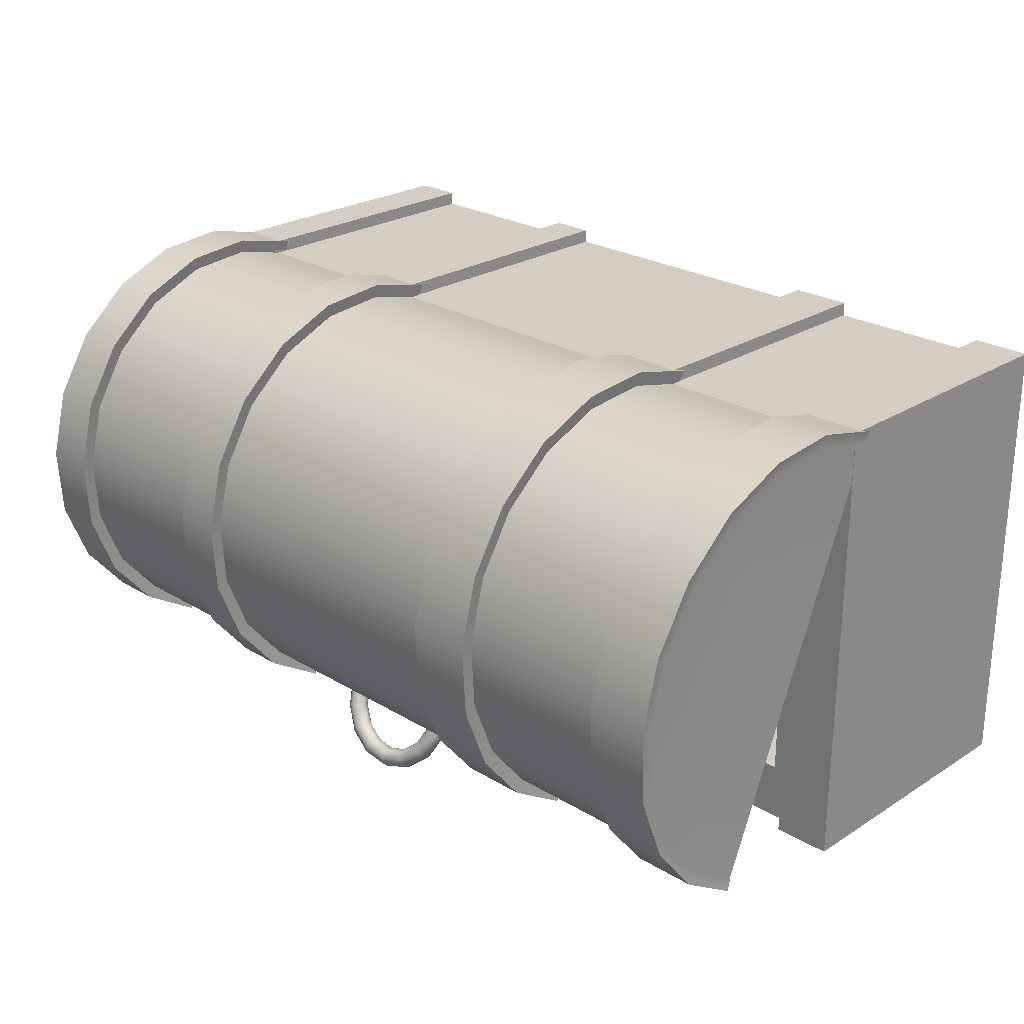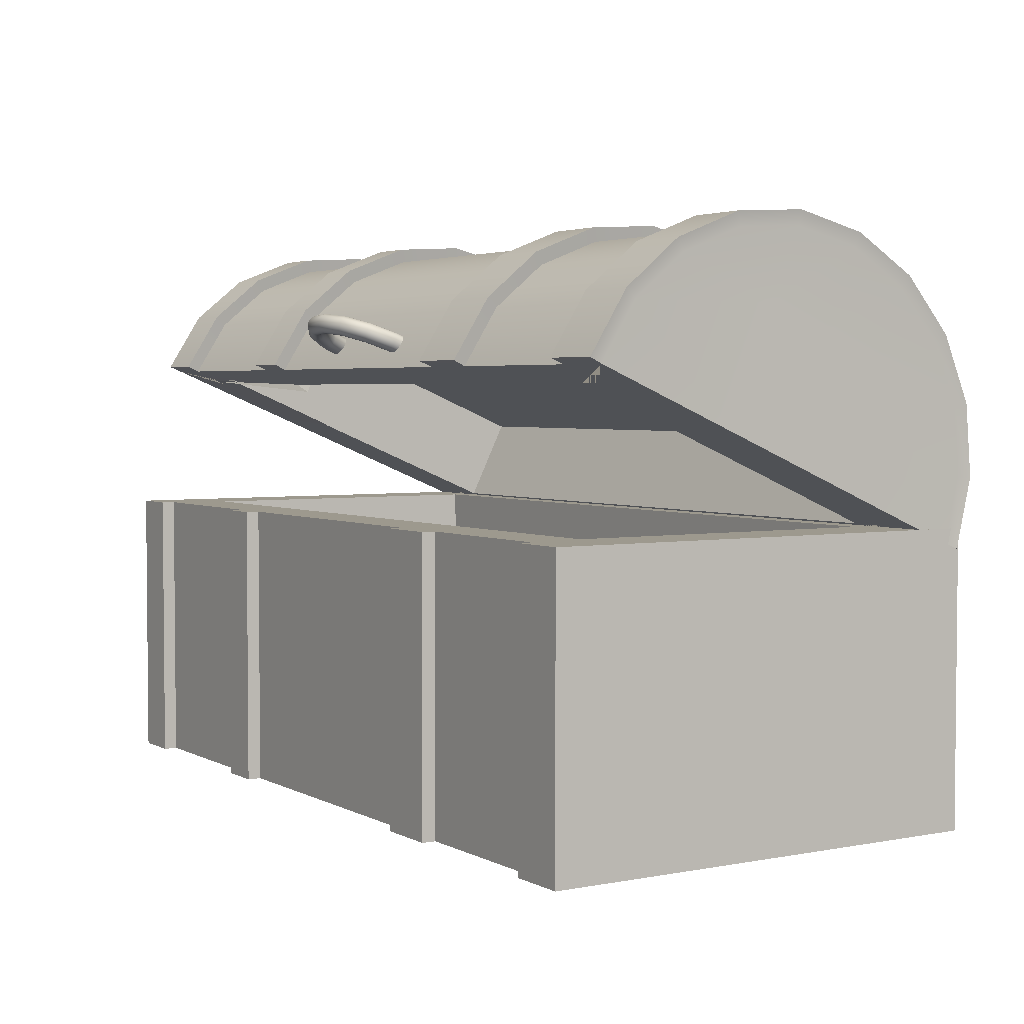
<metadata>
{"format":"obj","ext":"obj","renderer":"f3d","projection":"perspective","resolution":1024,"background":"white","views":[{"elev":24.9,"azim":-135.6,"up":"+Z"},{"elev":3.3,"azim":-122.3,"up":"+Y"}]}
</metadata>
<code>
g default
v -592.3 3.216 -1305
v -487.2 3.216 -1305
v -592.3 37.78 -1305
v -487.2 37.78 -1305
v -592.3 37.78 -1357
v -487.2 37.78 -1357
v -592.3 3.216 -1357
v -487.2 3.216 -1357
v -584.3 37.78 -1312
v -495.3 37.78 -1312
v -495.3 37.78 -1350
v -584.3 37.78 -1350
v -584.3 12.62 -1312
v -495.3 12.62 -1312
v -495.3 12.62 -1350
v -584.3 12.62 -1350
v -585.4 3.216 -1305
v -585.4 3.216 -1357
v -585.4 37.78 -1357
v -578.4 37.78 -1350
v -578.4 12.62 -1350
v -578.4 12.62 -1312
v -578.4 37.78 -1312
v -585.4 37.78 -1305
v -565.6 3.216 -1305
v -565.6 37.78 -1305
v -561.7 37.78 -1312
v -561.7 12.62 -1312
v -561.7 12.62 -1350
v -561.7 37.78 -1350
v -565.6 37.78 -1357
v -565.6 3.216 -1357
v -493.2 3.216 -1305
v -493.2 37.78 -1305
v -500.3 37.78 -1312
v -500.3 12.62 -1312
v -500.3 12.62 -1350
v -500.3 37.78 -1350
v -493.2 37.78 -1357
v -493.2 3.216 -1357
v -515.2 3.216 -1305
v -515.2 3.216 -1357
v -515.2 37.78 -1357
v -519 37.78 -1350
v -519 12.62 -1350
v -519 12.62 -1312
v -519 37.78 -1312
v -515.2 37.78 -1305
v -520.5 3.216 -1305
v -520.5 3.216 -1357
v -520.5 37.78 -1357
v -523.5 37.78 -1350
v -523.5 12.62 -1350
v -523.5 12.62 -1312
v -523.5 37.78 -1312
v -520.5 37.78 -1305
v -558.2 3.216 -1305
v -558.2 3.216 -1357
v -558.2 37.78 -1357
v -555.4 37.78 -1350
v -555.4 12.62 -1350
v -555.4 12.62 -1312
v -555.4 37.78 -1312
v -558.2 37.78 -1305
v -592.3 3.216 -1304
v -585.4 3.216 -1304
v -585.4 37.78 -1304
v -592.3 37.78 -1304
v -493.2 3.216 -1304
v -493.2 37.78 -1304
v -487.2 3.216 -1304
v -487.2 37.78 -1304
v -520.5 37.78 -1304
v -520.5 3.216 -1304
v -515.2 3.216 -1304
v -515.2 37.78 -1304
v -565.6 3.216 -1304
v -565.6 37.78 -1304
v -558.2 3.216 -1304
v -558.2 37.78 -1304
v -592.3 37.78 -1358
v -585.4 37.78 -1358
v -585.4 3.216 -1358
v -592.3 3.216 -1358
v -493.2 37.78 -1358
v -493.2 3.216 -1358
v -487.2 37.78 -1358
v -487.2 3.216 -1358
v -520.5 3.216 -1358
v -520.5 37.78 -1358
v -515.2 37.78 -1358
v -515.2 3.216 -1358
v -565.6 37.78 -1358
v -565.6 3.216 -1358
v -558.2 37.78 -1358
v -558.2 3.216 -1358
v -487.3 70.84 -1327
v -487.3 70.37 -1335
v -487.3 67.52 -1343
v -487.3 62.57 -1349
v -487.3 56 -1353
v -487.3 36.11 -1306
v -487.3 43.66 -1304
v -487.3 51.43 -1304
v -487.3 58.68 -1307
v -487.3 64.7 -1313
v -487.3 68.89 -1319
v -592.2 70.84 -1327
v -592.2 70.37 -1335
v -592.2 67.52 -1343
v -592.2 62.57 -1349
v -592.2 56 -1353
v -592.2 36.11 -1306
v -592.2 43.66 -1304
v -592.2 51.43 -1304
v -592.2 58.68 -1307
v -592.2 64.7 -1313
v -592.2 68.89 -1319
v -487.3 46.06 -1329
v -592.2 46.06 -1329
v -487.3 49.13 -1336
v -487.3 42.98 -1322
v -487.3 50.04 -1319
v -487.3 53.11 -1326
v -487.3 56.18 -1333
v -487.3 56.4 -1316
v -487.3 59.48 -1323
v -487.3 62.55 -1331
v -592.2 42.98 -1322
v -592.2 49.13 -1336
v -592.2 56.18 -1333
v -592.2 53.11 -1326
v -592.2 50.04 -1319
v -592.2 56.4 -1316
v -592.2 59.48 -1323
v -592.2 62.55 -1331
v -582.3 54.11 -1348
v -582.3 48.55 -1335
v -497.2 54.11 -1348
v -497.2 48.55 -1335
v -582.3 38 -1310
v -582.3 43.57 -1323
v -497.2 43.57 -1323
v -497.2 38 -1310
v -497.2 46.06 -1329
v -582.3 46.06 -1329
v -582.3 64.05 -1343
v -582.3 58.48 -1330
v -497.2 64.05 -1343
v -497.2 58.48 -1330
v -582.3 47.93 -1305
v -582.3 53.5 -1318
v -497.2 53.5 -1318
v -497.2 47.93 -1305
v -497.2 55.99 -1324
v -582.3 55.99 -1324
v -493.2 70.84 -1327
v -585.4 70.84 -1327
v -585.4 70.37 -1335
v -493.2 70.37 -1335
v -585.4 67.52 -1343
v -493.2 67.52 -1343
v -585.4 62.57 -1349
v -493.2 62.57 -1349
v -585.4 56 -1353
v -493.1 56 -1353
v -585.3 54.11 -1348
v -493.1 54.11 -1348
v -585.3 64.05 -1343
v -493.1 64.05 -1343
v -585.3 58.48 -1330
v -493.1 58.48 -1330
v -585.3 55.99 -1324
v -493.1 55.99 -1324
v -585.3 53.5 -1318
v -493.1 53.5 -1318
v -585.3 47.93 -1305
v -493.1 47.93 -1305
v -585.3 38 -1310
v -493.1 38 -1310
v -585.4 36.11 -1306
v -493.2 36.11 -1306
v -585.4 43.66 -1304
v -493.2 43.66 -1304
v -585.4 51.43 -1304
v -493.2 51.43 -1304
v -585.4 58.68 -1307
v -493.2 58.68 -1307
v -585.4 64.7 -1313
v -493.2 64.7 -1313
v -585.4 68.89 -1319
v -493.2 68.89 -1319
v -515.3 70.84 -1327
v -565.6 70.84 -1327
v -565.6 70.37 -1335
v -515.3 70.37 -1335
v -565.6 67.52 -1343
v -515.3 67.52 -1343
v -565.6 62.57 -1349
v -515.3 62.57 -1349
v -565.7 56 -1353
v -515.3 56 -1353
v -565.6 54.11 -1348
v -515.2 54.11 -1348
v -565.6 64.05 -1343
v -515.2 64.05 -1343
v -565.6 58.48 -1330
v -515.2 58.48 -1330
v -565.6 55.99 -1324
v -515.2 55.99 -1324
v -565.6 53.5 -1318
v -515.2 53.5 -1318
v -565.6 47.93 -1305
v -515.2 47.93 -1305
v -565.6 38 -1310
v -515.2 38 -1310
v -565.6 36.11 -1306
v -515.3 36.11 -1306
v -565.6 43.66 -1304
v -515.3 43.66 -1304
v -565.6 51.43 -1304
v -515.3 51.43 -1304
v -565.6 58.68 -1307
v -515.3 58.68 -1307
v -565.6 64.7 -1313
v -515.3 64.7 -1313
v -565.6 68.89 -1319
v -515.3 68.89 -1319
v -520.6 70.84 -1327
v -558.4 70.84 -1327
v -558.4 70.37 -1335
v -520.6 70.37 -1335
v -558.4 67.52 -1343
v -520.6 67.52 -1343
v -558.4 62.57 -1349
v -520.6 62.57 -1349
v -558.4 56 -1353
v -520.6 56 -1353
v -558.3 54.11 -1348
v -520.5 54.11 -1348
v -558.3 64.05 -1343
v -520.5 64.05 -1343
v -558.3 58.48 -1330
v -520.5 58.48 -1330
v -558.3 55.99 -1324
v -520.5 55.99 -1324
v -558.3 53.5 -1318
v -520.5 53.5 -1318
v -558.3 47.93 -1305
v -520.5 47.93 -1305
v -558.3 38 -1310
v -520.5 38 -1310
v -558.4 36.11 -1306
v -520.6 36.11 -1306
v -558.4 43.66 -1304
v -520.6 43.66 -1304
v -558.4 51.43 -1304
v -520.6 51.43 -1304
v -558.4 58.68 -1307
v -520.6 58.68 -1307
v -558.4 64.7 -1313
v -520.6 64.7 -1313
v -558.4 68.89 -1319
v -520.6 68.89 -1319
v -558.2 72.51 -1327
v -558.2 70.43 -1319
v -565.9 72.51 -1327
v -565.9 70.43 -1319
v -558.2 72.01 -1336
v -565.9 72.01 -1336
v -558.2 68.97 -1343
v -565.9 68.97 -1343
v -558.2 63.68 -1350
v -565.9 63.68 -1350
v -558.2 56.67 -1354
v -565.9 56.67 -1354
v -558.2 35.48 -1304
v -565.9 35.48 -1304
v -558.2 43.53 -1302
v -565.9 43.53 -1302
v -558.2 51.84 -1303
v -565.9 51.84 -1303
v -558.2 59.57 -1306
v -565.9 59.57 -1306
v -558.2 65.98 -1312
v -565.9 65.98 -1312
v -520.9 72.51 -1327
v -520.9 72.01 -1336
v -515.1 72.51 -1327
v -515.1 72.01 -1336
v -520.9 68.97 -1343
v -515.1 68.97 -1343
v -520.9 63.68 -1350
v -515.1 63.68 -1350
v -520.9 56.67 -1354
v -515.1 56.67 -1354
v -520.9 35.48 -1304
v -520.9 43.53 -1302
v -515.1 35.48 -1304
v -515.1 43.53 -1302
v -520.9 51.84 -1303
v -515.1 51.84 -1303
v -520.9 59.57 -1306
v -515.1 59.57 -1306
v -520.9 65.98 -1312
v -515.1 65.98 -1312
v -520.9 70.43 -1319
v -515.1 70.43 -1319
v -585.2 72.01 -1336
v -585.2 72.51 -1327
v -592.5 72.01 -1336
v -592.5 72.51 -1327
v -585.2 68.97 -1343
v -592.5 68.97 -1343
v -585.2 63.68 -1350
v -592.5 63.68 -1350
v -585.2 56.67 -1354
v -592.5 56.67 -1354
v -585.2 43.53 -1302
v -585.2 35.48 -1304
v -592.5 43.53 -1302
v -592.5 35.48 -1304
v -585.2 51.84 -1303
v -592.5 51.84 -1303
v -585.2 59.57 -1306
v -592.5 59.57 -1306
v -585.2 65.98 -1312
v -592.5 65.98 -1312
v -585.2 70.43 -1319
v -592.5 70.43 -1319
v -498.9 48.22 -1335
v -498.9 54.62 -1350
v -498.9 58.61 -1330
v -498.9 65.01 -1345
v -493.1 54.62 -1350
v -492.8 62.14 -1342
v -515.5 53.16 -1347
v -515.5 61.91 -1343
v -515.5 56.95 -1331
v -492.8 56.95 -1331
v -515.5 54.37 -1325
v -492.8 54.37 -1325
v -487 72.51 -1327
v -487 72.01 -1336
v -493.4 72.01 -1336
v -493.4 72.51 -1327
v -487 68.97 -1343
v -493.4 68.97 -1343
v -487 63.68 -1350
v -493.4 63.68 -1350
v -487 56.67 -1354
v -493.4 56.67 -1354
v -487 35.48 -1304
v -487 43.53 -1302
v -493.4 43.53 -1302
v -493.4 35.48 -1304
v -487 51.84 -1303
v -493.4 51.84 -1303
v -487 59.57 -1306
v -493.4 59.57 -1306
v -487 65.98 -1312
v -493.4 65.98 -1312
v -487 70.43 -1319
v -493.4 70.43 -1319
v -534.1 59.45 -1352
v -535.6 60.26 -1354
v -537.8 60.76 -1356
v -540.4 60.86 -1356
v -542.9 60.55 -1355
v -544.8 59.88 -1353
v -545.8 58.97 -1351
v -545.8 57.97 -1349
v -533.6 58.47 -1350
v -534 59.91 -1352
v -535.6 60.73 -1354
v -537.8 61.24 -1355
v -540.4 61.34 -1356
v -542.9 61.03 -1355
v -544.9 60.35 -1353
v -545.9 59.42 -1351
v -545.9 58.41 -1349
v -533.5 58.91 -1350
v -533.8 60.32 -1352
v -535.4 61.18 -1354
v -537.7 61.71 -1356
v -540.5 61.82 -1356
v -543.1 61.49 -1355
v -545.1 60.78 -1353
v -546.2 59.81 -1351
v -546.2 58.75 -1348
v -533.2 59.28 -1350
v -533.4 60.61 -1352
v -535.1 61.53 -1354
v -537.6 62.09 -1356
v -540.5 62.21 -1356
v -543.3 61.86 -1355
v -545.4 61.1 -1353
v -546.6 60.07 -1351
v -546.6 58.94 -1348
v -532.8 59.5 -1350
v -532.9 60.74 -1352
v -534.7 61.72 -1355
v -537.4 62.32 -1356
v -540.5 62.45 -1357
v -543.5 62.07 -1356
v -545.8 61.26 -1354
v -547.1 60.16 -1351
v -547.1 58.95 -1348
v -532.3 59.55 -1350
v -532.5 60.67 -1353
v -534.4 61.71 -1355
v -537.3 62.35 -1357
v -540.6 62.49 -1357
v -543.7 62.09 -1356
v -546.2 61.23 -1354
v -547.5 60.05 -1351
v -547.5 58.77 -1348
v -531.8 59.41 -1350
v -532.2 60.43 -1353
v -534.2 61.51 -1356
v -537.2 62.19 -1357
v -540.6 62.33 -1357
v -543.9 61.91 -1356
v -546.5 61.01 -1354
v -547.9 59.78 -1351
v -547.9 58.44 -1348
v -531.4 59.11 -1350
v -532 60.04 -1353
v -534.1 61.16 -1356
v -537.1 61.85 -1357
v -540.7 61.99 -1358
v -544 61.56 -1357
v -546.7 60.64 -1355
v -548.1 59.39 -1352
v -548.1 58.01 -1348
v -531.2 58.7 -1350
v -532 59.59 -1353
v -534.1 60.71 -1356
v -537.1 61.39 -1358
v -540.7 61.54 -1358
v -544 61.11 -1357
v -546.7 60.19 -1355
v -548.1 58.93 -1352
v -548.1 57.56 -1349
v -531.2 58.25 -1350
v -532.2 59.15 -1353
v -534.2 60.24 -1356
v -537.2 60.91 -1358
v -540.6 61.05 -1358
v -543.9 60.63 -1357
v -546.5 59.73 -1355
v -547.9 58.51 -1352
v -547.9 57.16 -1349
v -531.4 57.83 -1350
v -532.5 58.79 -1353
v -534.4 59.83 -1356
v -537.3 60.47 -1357
v -540.6 60.61 -1358
v -543.7 60.21 -1357
v -546.2 59.35 -1355
v -547.5 58.17 -1352
v -547.5 56.89 -1349
v -531.8 57.53 -1350
v -532.9 58.58 -1353
v -534.7 59.55 -1356
v -537.4 60.16 -1357
v -540.5 60.29 -1357
v -543.5 59.91 -1357
v -545.8 59.1 -1355
v -547.1 58 -1352
v -547.1 56.79 -1349
v -532.3 57.39 -1351
v -533.4 58.54 -1353
v -535.1 59.46 -1355
v -537.6 60.03 -1357
v -540.5 60.14 -1357
v -543.3 59.8 -1356
v -545.4 59.04 -1354
v -546.6 58 -1352
v -546.6 56.87 -1349
v -532.8 57.44 -1351
v -533.8 58.7 -1353
v -535.4 59.56 -1355
v -537.7 60.1 -1356
v -540.5 60.21 -1356
v -543.1 59.88 -1356
v -545.1 59.17 -1354
v -546.2 58.2 -1352
v -546.2 57.13 -1349
v -533.2 57.66 -1350
v -534 59.02 -1353
v -535.6 59.85 -1355
v -537.8 60.35 -1356
v -540.4 60.46 -1356
v -542.9 60.15 -1355
v -544.9 59.47 -1354
v -545.9 58.54 -1351
v -545.9 57.52 -1349
v -533.5 58.03 -1350
g BAU_Aberto_MESH
f 24 17 25 26
f 21 22 28 29
f 18 19 31 32
f 17 18 32 25
f 2 8 6 4
f 7 1 3 5
f 23 24 26 27
f 4 6 11 10
f 30 31 19 20
f 5 3 9 12
f 22 23 27 28
f 10 11 15 14
f 29 30 20 21
f 12 9 13 16
f 7 18 17 1
f 81 82 83 84
f 20 19 5 12
f 21 20 12 16
f 13 22 21 16
f 9 23 22 13
f 3 24 23 9
f 65 66 67 68
f 48 41 33 34
f 47 48 34 35
f 46 47 35 36
f 45 46 36 37
f 37 38 44 45
f 38 39 43 44
f 42 43 39 40
f 41 42 40 33
f 70 69 71 72
f 35 34 4 10
f 36 35 10 14
f 37 36 14 15
f 11 38 37 15
f 6 39 38 11
f 86 85 87 88
f 33 40 8 2
f 49 50 42 41
f 89 90 91 92
f 44 43 51 52
f 45 44 52 53
f 53 54 46 45
f 54 55 47 46
f 55 56 48 47
f 73 74 75 76
f 57 58 50 49
f 58 59 51 50
f 52 51 59 60
f 53 52 60 61
f 61 62 54 53
f 62 63 55 54
f 63 64 56 55
f 64 57 49 56
f 25 32 58 57
f 94 93 95 96
f 60 59 31 30
f 61 60 30 29
f 29 28 62 61
f 28 27 63 62
f 27 26 64 63
f 78 77 79 80
f 1 17 66 65
f 17 24 67 66
f 24 3 68 67
f 3 1 65 68
f 34 33 69 70
f 33 2 71 69
f 2 4 72 71
f 4 34 70 72
f 56 49 74 73
f 49 41 75 74
f 41 48 76 75
f 48 56 73 76
f 26 25 77 78
f 25 57 79 77
f 57 64 80 79
f 64 26 78 80
f 5 19 82 81
f 19 18 83 82
f 18 7 84 83
f 7 5 81 84
f 40 39 85 86
f 39 6 87 85
f 6 8 88 87
f 8 40 86 88
f 50 51 90 89
f 51 43 91 90
f 43 42 92 91
f 42 50 89 92
f 32 31 93 94
f 31 59 95 93
f 59 58 96 95
f 58 32 94 96
f 106 126 127 107
f 128 99 98 97
f 115 134 133 114
f 131 132 135 136
f 127 128 97 107
f 106 105 104 126
f 123 103 102 122
f 124 123 122 119
f 121 125 124 119
f 100 125 121 101
f 126 104 103 123
f 127 126 123 124
f 124 125 128 127
f 100 99 128 125
f 132 133 134 135
f 111 131 136 110
f 130 131 111 112
f 120 132 131 130
f 120 129 133 132
f 114 133 129 113
f 117 134 115 116
f 135 134 117 118
f 136 135 118 108
f 110 136 108 109
f 130 112 137 138
f 101 121 140 139
f 113 129 142 141
f 122 102 144 143
f 119 122 143 145
f 129 120 146 142
f 121 119 145 140
f 120 130 138 146
f 138 137 147 148
f 332 331 333 334
f 141 142 152 151
f 143 144 154 153
f 145 143 153 155
f 142 146 156 152
f 140 145 155 150
f 146 138 148 156
f 310 309 311 312
f 309 313 314 311
f 313 315 316 314
f 315 317 318 316
f 320 319 321 322
f 319 323 324 321
f 323 325 326 324
f 325 327 328 326
f 327 329 330 328
f 329 310 312 330
f 148 147 169 171
f 151 152 175 177
f 173 175 152 156
f 171 173 156 148
f 112 165 167 137
f 179 181 113 141
f 137 167 169 147
f 177 179 141 151
f 343 344 345 346
f 344 347 348 345
f 347 349 350 348
f 349 351 352 350
f 168 166 101 139
f 336 335 332 334
f 172 170 149 150
f 150 155 174 172
f 155 153 176 174
f 178 176 153 154
f 144 180 178 154
f 102 182 180 144
f 353 354 355 356
f 354 357 358 355
f 357 359 360 358
f 359 361 362 360
f 361 363 364 362
f 363 343 346 364
f 227 194 158 191
f 158 194 195 159
f 159 195 197 161
f 161 197 199 163
f 163 199 201 165
f 165 201 203 167
f 167 203 205 169
f 169 205 207 171
f 171 207 209 173
f 173 209 211 175
f 175 211 213 177
f 177 213 215 179
f 179 215 217 181
f 181 217 219 183
f 183 219 221 185
f 185 221 223 187
f 187 223 225 189
f 189 225 227 191
f 196 193 157 160
f 198 196 160 162
f 200 198 162 164
f 202 200 164 166
f 204 202 166 168
f 338 337 335 336
f 339 338 336 340
f 341 339 340 342
f 212 210 174 176
f 214 212 176 178
f 216 214 178 180
f 218 216 180 182
f 220 218 182 184
f 222 220 184 186
f 224 222 186 188
f 226 224 188 190
f 228 226 190 192
f 157 193 228 192
f 229 230 263 264
f 230 229 232 231
f 231 232 234 233
f 233 234 236 235
f 235 236 238 237
f 237 238 240 239
f 239 240 242 241
f 241 242 244 243
f 243 244 246 245
f 245 246 248 247
f 247 248 250 249
f 249 250 252 251
f 251 252 254 253
f 253 254 256 255
f 255 256 258 257
f 257 258 260 259
f 259 260 262 261
f 261 262 264 263
f 266 265 267 268
f 267 265 269 270
f 270 269 271 272
f 272 271 273 274
f 274 273 275 276
f 201 237 239 203
f 203 239 241 205
f 205 241 243 207
f 207 243 245 209
f 209 245 247 211
f 211 247 249 213
f 213 249 251 215
f 215 251 253 217
f 278 277 279 280
f 280 279 281 282
f 282 281 283 284
f 284 283 285 286
f 286 285 266 268
f 288 287 289 290
f 291 288 290 292
f 293 291 292 294
f 295 293 294 296
f 240 238 202 204
f 242 240 204 206
f 244 242 206 208
f 246 244 208 210
f 248 246 210 212
f 250 248 212 214
f 252 250 214 216
f 254 252 216 218
f 298 297 299 300
f 301 298 300 302
f 303 301 302 304
f 305 303 304 306
f 307 305 306 308
f 289 287 307 308
f 263 230 265 266
f 194 227 268 267
f 230 231 269 265
f 195 194 267 270
f 231 233 271 269
f 197 195 270 272
f 233 235 273 271
f 199 197 272 274
f 235 237 275 273
f 237 201 276 275
f 201 199 274 276
f 217 253 277 278
f 253 255 279 277
f 219 217 278 280
f 255 257 281 279
f 221 219 280 282
f 257 259 283 281
f 223 221 282 284
f 259 261 285 283
f 225 223 284 286
f 261 263 266 285
f 227 225 286 268
f 232 229 287 288
f 193 196 290 289
f 234 232 288 291
f 196 198 292 290
f 236 234 291 293
f 198 200 294 292
f 238 236 293 295
f 200 202 296 294
f 202 238 295 296
f 256 254 297 298
f 254 218 299 297
f 218 220 300 299
f 258 256 298 301
f 220 222 302 300
f 260 258 301 303
f 222 224 304 302
f 262 260 303 305
f 224 226 306 304
f 264 262 305 307
f 226 228 308 306
f 229 264 307 287
f 228 193 289 308
f 158 159 309 310
f 109 108 312 311
f 159 161 313 309
f 110 109 311 314
f 161 163 315 313
f 111 110 314 316
f 163 165 317 315
f 165 112 318 317
f 112 111 316 318
f 181 183 319 320
f 114 113 322 321
f 113 181 320 322
f 183 185 323 319
f 115 114 321 324
f 185 187 325 323
f 116 115 324 326
f 187 189 327 325
f 117 116 326 328
f 189 191 329 327
f 118 117 328 330
f 191 158 310 329
f 108 118 330 312
f 139 140 331 332
f 140 150 333 331
f 150 149 334 333
f 168 139 332 335
f 149 170 336 334
f 206 204 337 338
f 204 168 335 337
f 208 206 338 339
f 170 172 340 336
f 210 208 339 341
f 172 174 342 340
f 174 210 341 342
f 97 98 344 343
f 160 157 346 345
f 98 99 347 344
f 162 160 345 348
f 99 100 349 347
f 164 162 348 350
f 100 101 351 349
f 101 166 352 351
f 166 164 350 352
f 102 103 354 353
f 184 182 356 355
f 182 102 353 356
f 103 104 357 354
f 186 184 355 358
f 104 105 359 357
f 188 186 358 360
f 105 106 361 359
f 190 188 360 362
f 106 107 363 361
f 192 190 362 364
f 107 97 343 363
f 157 192 364 346
f 366 365 374 375
f 367 366 375 376
f 368 367 376 377
f 369 368 377 378
f 370 369 378 379
f 371 370 379 380
f 372 371 380 381
f 365 373 382 374
f 375 374 383 384
f 376 375 384 385
f 377 376 385 386
f 378 377 386 387
f 379 378 387 388
f 380 379 388 389
f 381 380 389 390
f 374 382 391 383
f 384 383 392 393
f 385 384 393 394
f 386 385 394 395
f 387 386 395 396
f 388 387 396 397
f 389 388 397 398
f 390 389 398 399
f 383 391 400 392
f 393 392 401 402
f 394 393 402 403
f 395 394 403 404
f 396 395 404 405
f 397 396 405 406
f 398 397 406 407
f 399 398 407 408
f 392 400 409 401
f 402 401 410 411
f 403 402 411 412
f 404 403 412 413
f 405 404 413 414
f 406 405 414 415
f 407 406 415 416
f 408 407 416 417
f 401 409 418 410
f 411 410 419 420
f 412 411 420 421
f 413 412 421 422
f 414 413 422 423
f 415 414 423 424
f 416 415 424 425
f 417 416 425 426
f 410 418 427 419
f 420 419 428 429
f 421 420 429 430
f 422 421 430 431
f 423 422 431 432
f 424 423 432 433
f 425 424 433 434
f 426 425 434 435
f 419 427 436 428
f 429 428 437 438
f 430 429 438 439
f 431 430 439 440
f 432 431 440 441
f 433 432 441 442
f 434 433 442 443
f 435 434 443 444
f 428 436 445 437
f 438 437 446 447
f 439 438 447 448
f 440 439 448 449
f 441 440 449 450
f 442 441 450 451
f 443 442 451 452
f 444 443 452 453
f 437 445 454 446
f 447 446 455 456
f 448 447 456 457
f 449 448 457 458
f 450 449 458 459
f 451 450 459 460
f 452 451 460 461
f 453 452 461 462
f 446 454 463 455
f 456 455 464 465
f 457 456 465 466
f 458 457 466 467
f 459 458 467 468
f 460 459 468 469
f 461 460 469 470
f 462 461 470 471
f 455 463 472 464
f 465 464 473 474
f 466 465 474 475
f 467 466 475 476
f 468 467 476 477
f 469 468 477 478
f 470 469 478 479
f 471 470 479 480
f 464 472 481 473
f 474 473 482 483
f 475 474 483 484
f 476 475 484 485
f 477 476 485 486
f 478 477 486 487
f 479 478 487 488
f 480 479 488 489
f 473 481 490 482
f 483 482 491 492
f 484 483 492 493
f 485 484 493 494
f 486 485 494 495
f 487 486 495 496
f 488 487 496 497
f 489 488 497 498
f 482 490 499 491
f 492 491 365 366
f 493 492 366 367
f 494 493 367 368
f 495 494 368 369
f 496 495 369 370
f 497 496 370 371
f 498 497 371 372
f 491 499 373 365

</code>
